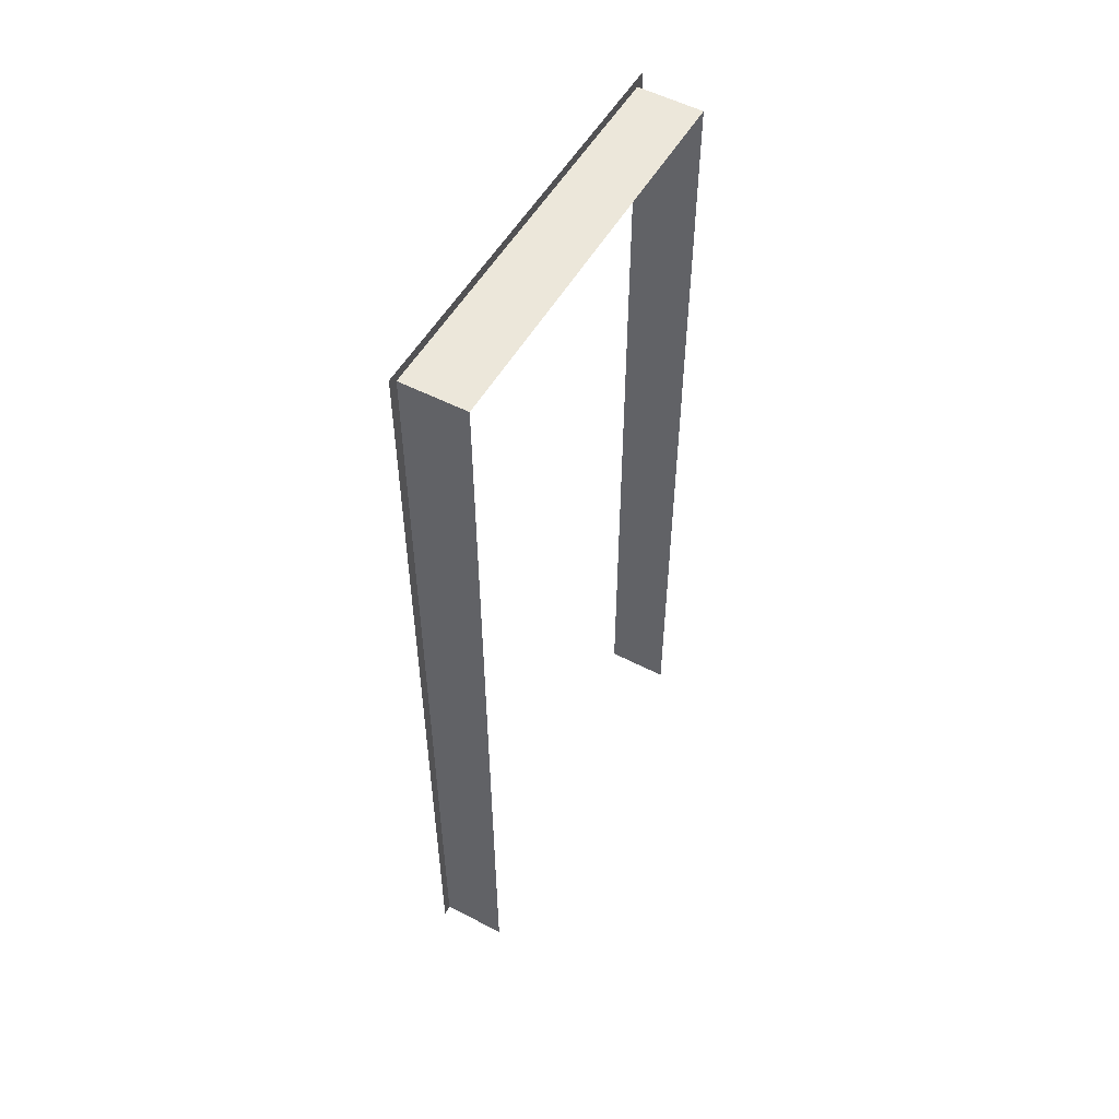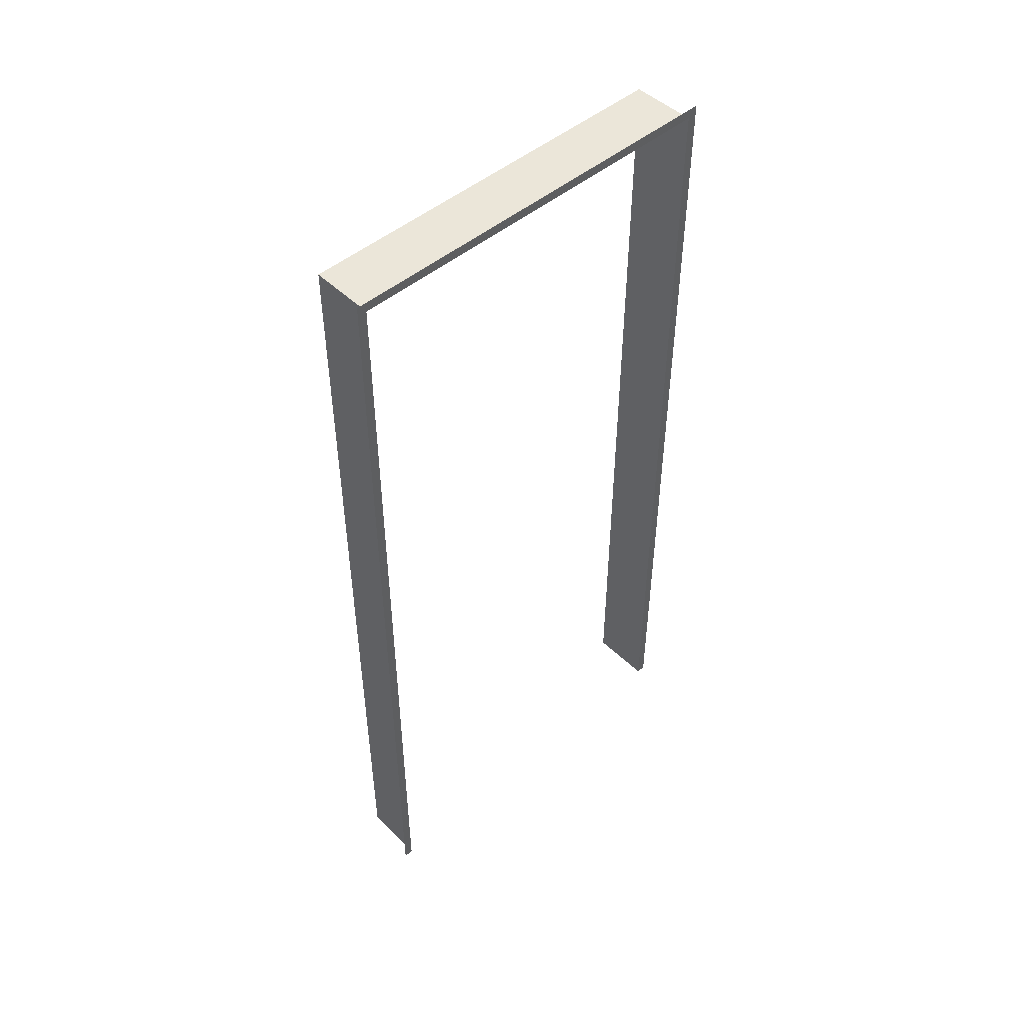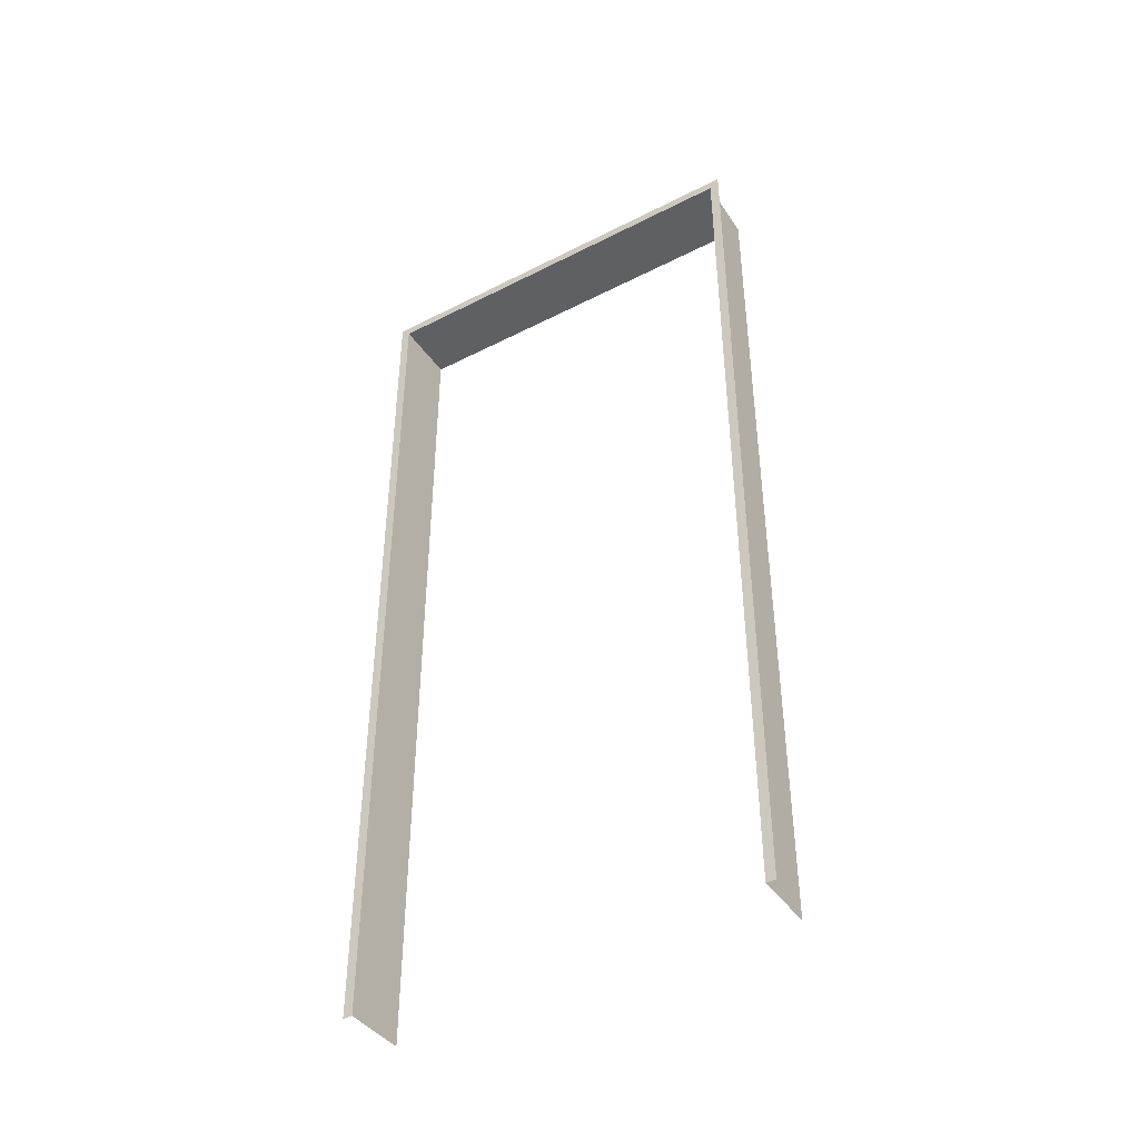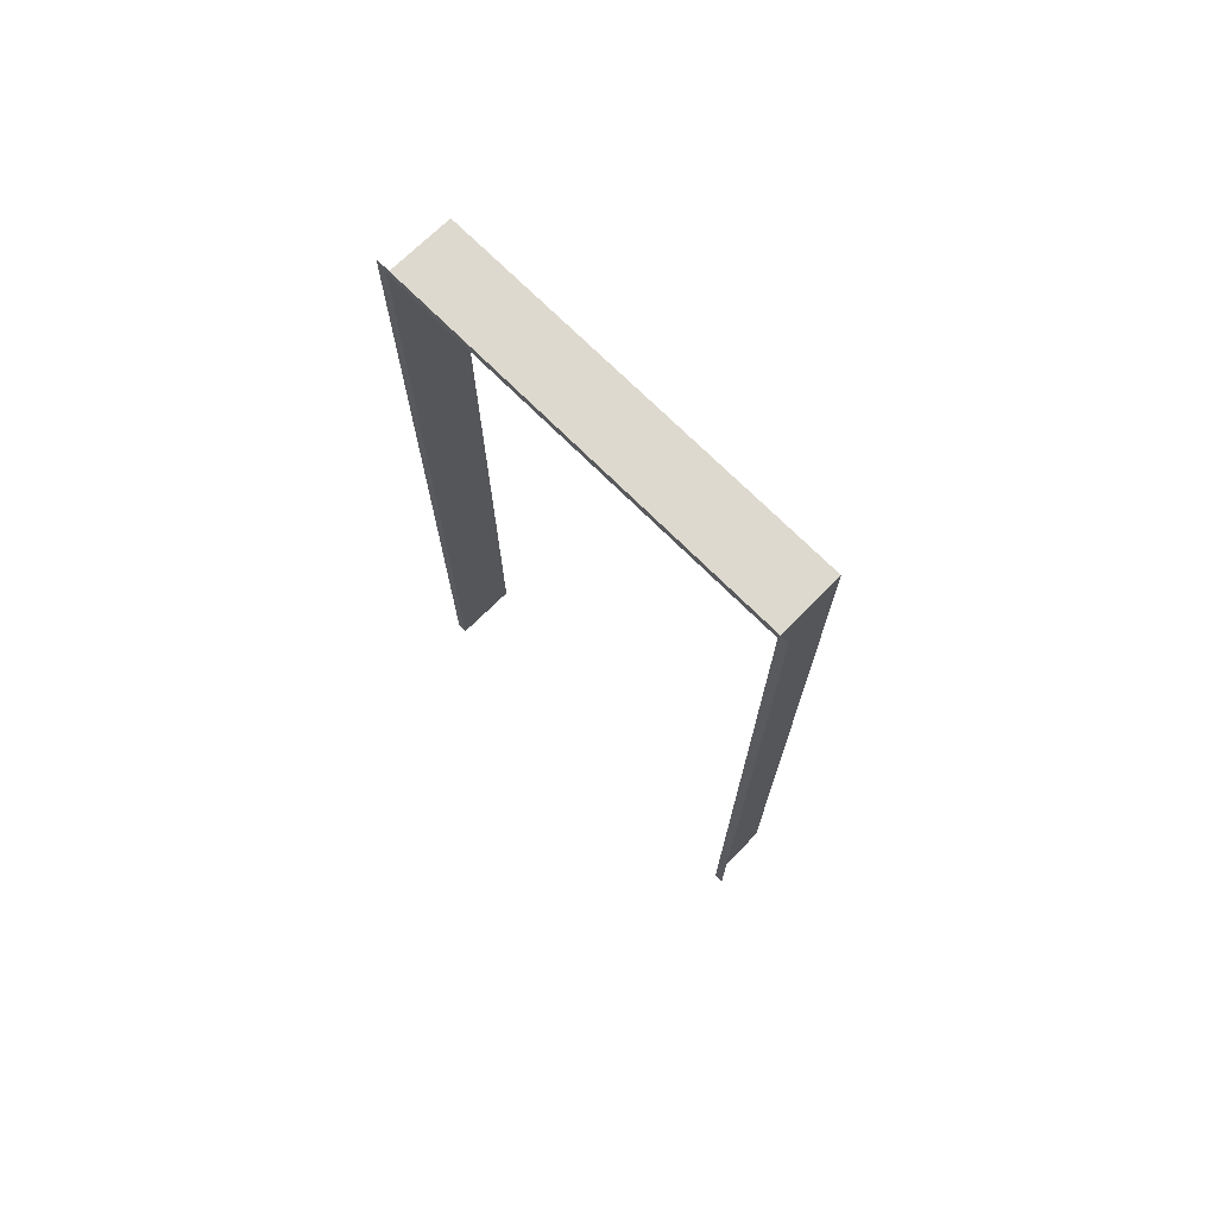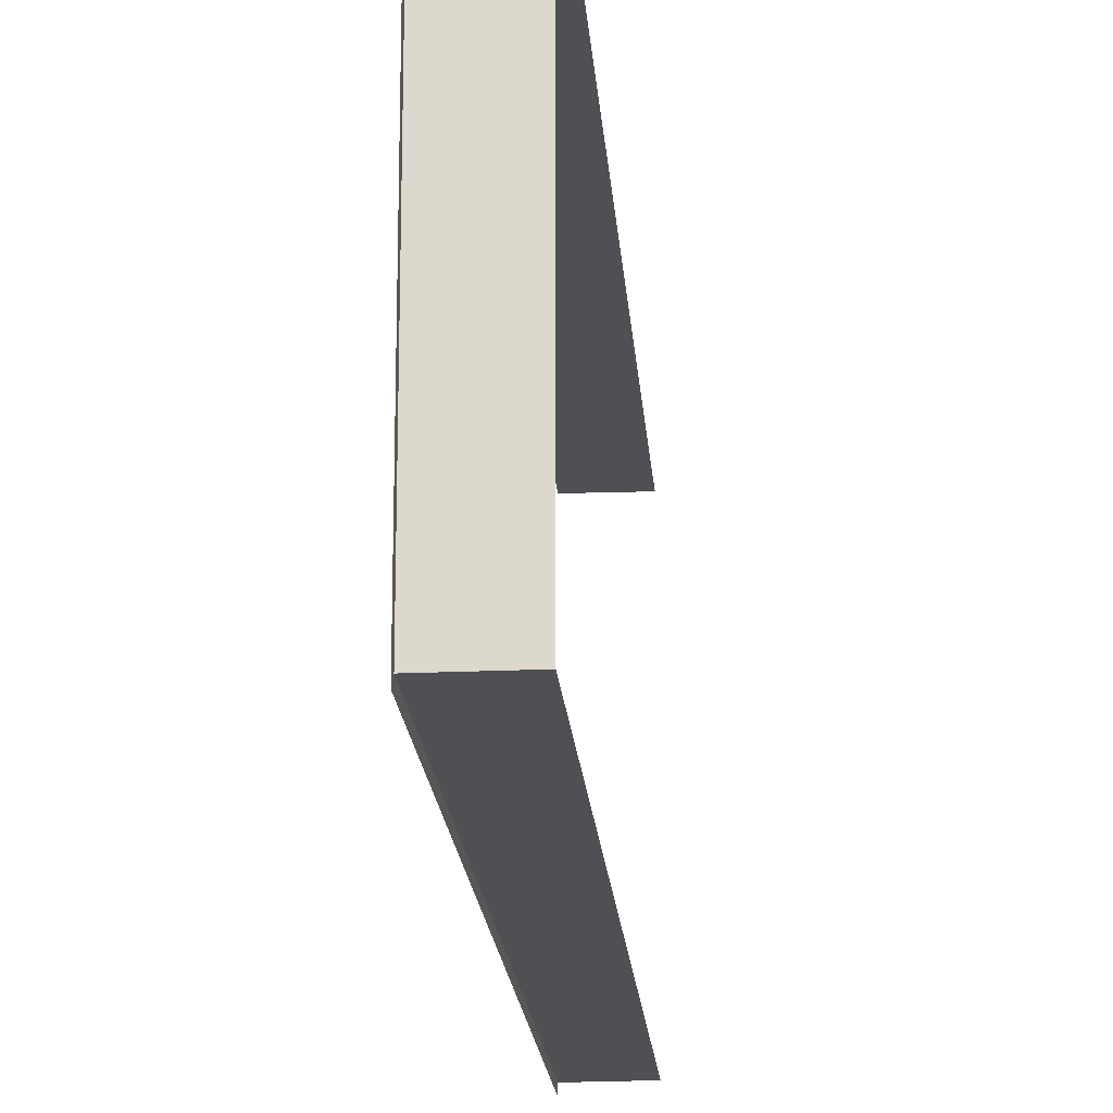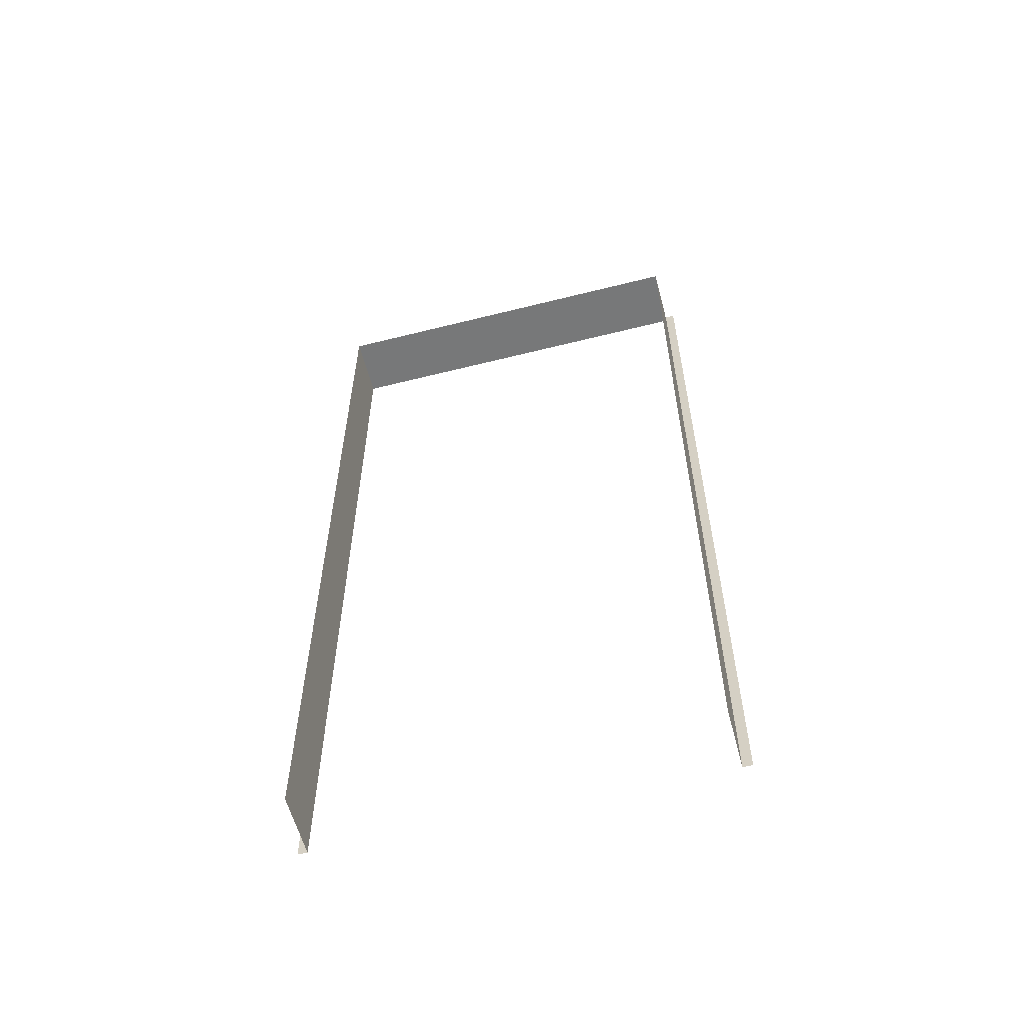
<metadata>
{"format":"obj","ext":"obj","renderer":"f3d","projection":"perspective","resolution":1024,"background":"white","views":[{"elev":53.0,"azim":-150.9,"up":"+Y"},{"elev":48.6,"azim":46.9,"up":"+Y"},{"elev":-42.0,"azim":121.5,"up":"+Y"},{"elev":72.0,"azim":135.0,"up":"+Y"},{"elev":-19.0,"azim":-175.7,"up":"+Z"},{"elev":-57.8,"azim":-75.4,"up":"+Y"}]}
</metadata>
<code>
v  -15 8.385 45.72
v  -15 211.8 45.72
v  -0 211.9 45.82
v  -0 8.285 45.82
v  -15 211.8 -45.72
v  -15 8.385 -45.72
v  0 8.285 -45.82
v  0 211.9 -45.82
v  0 8.285 -48.02
v  0 211.9 -48.02
v  -0 211.9 48.02
v  -0 8.285 48.02
v  0 214.1 -45.82
v  -0 214.1 45.82
v  -0 214.1 48.02
v  0 214.1 -48.02
g Door_Wall_Part
f 1 2 3 4
f 5 6 7 8
f 2 5 8 3
f 8 7 9 10
f 4 3 11 12
f 3 8 13 14
f 11 3 14 15
f 8 10 16 13

</code>
